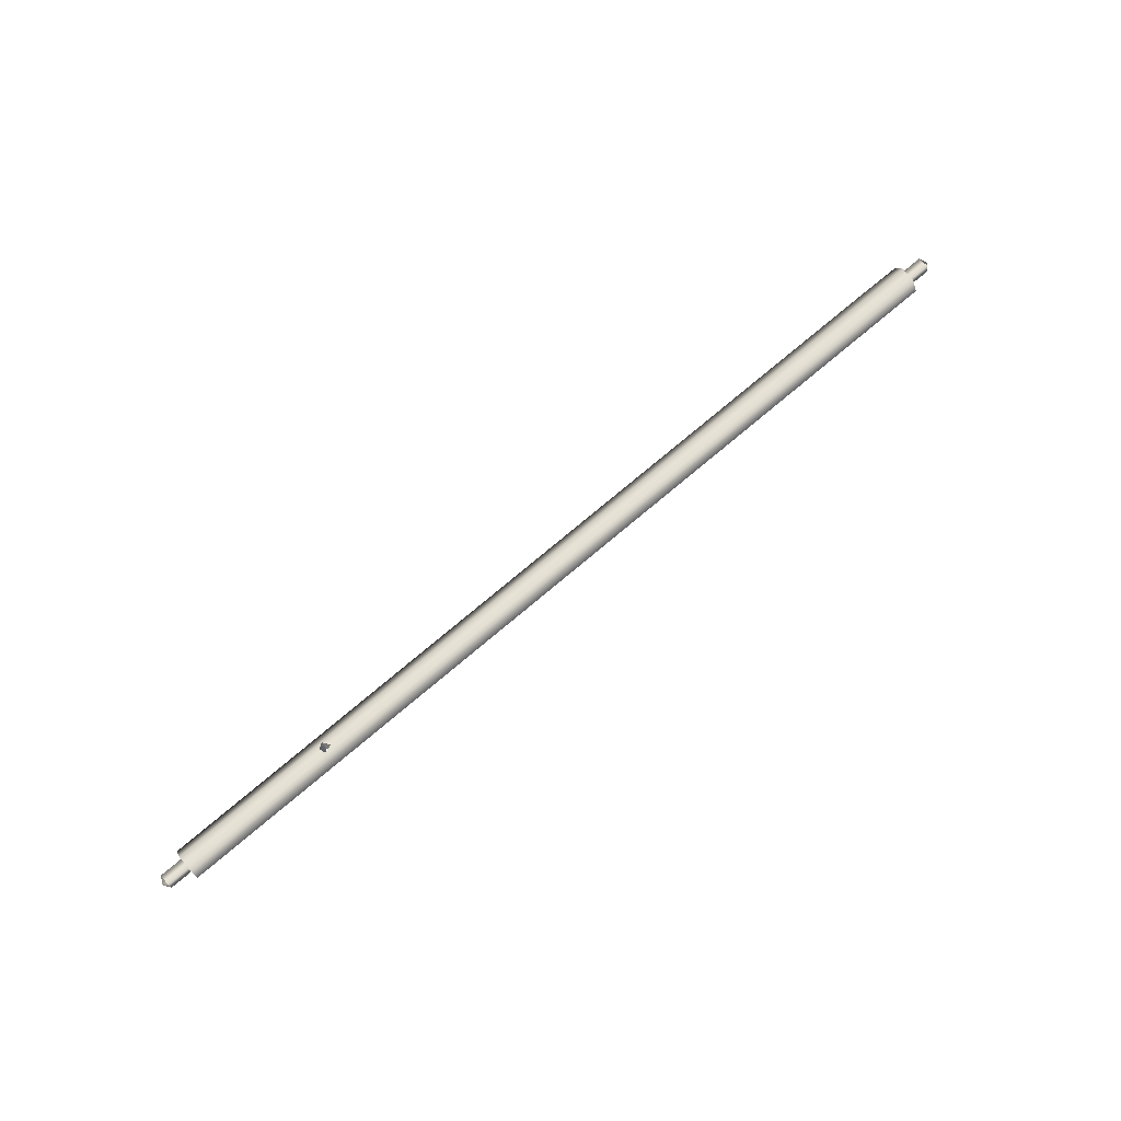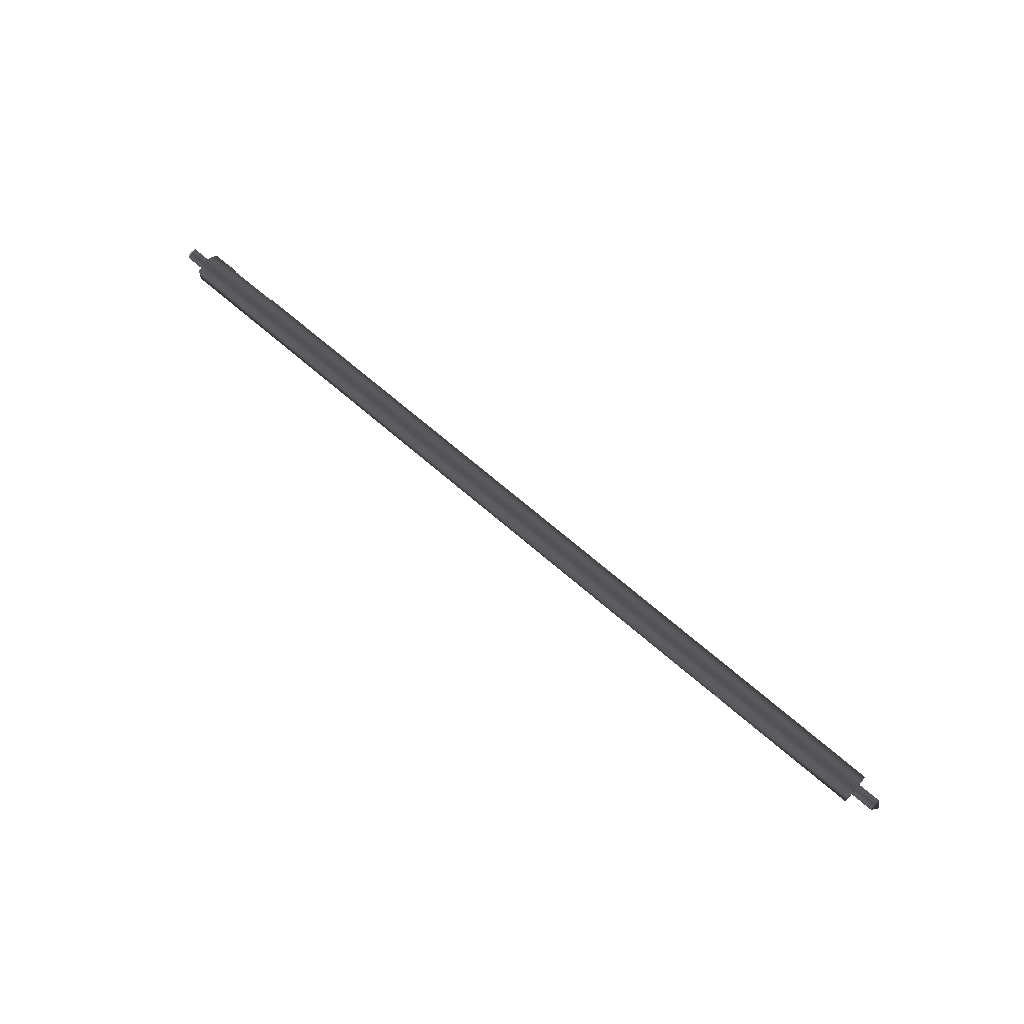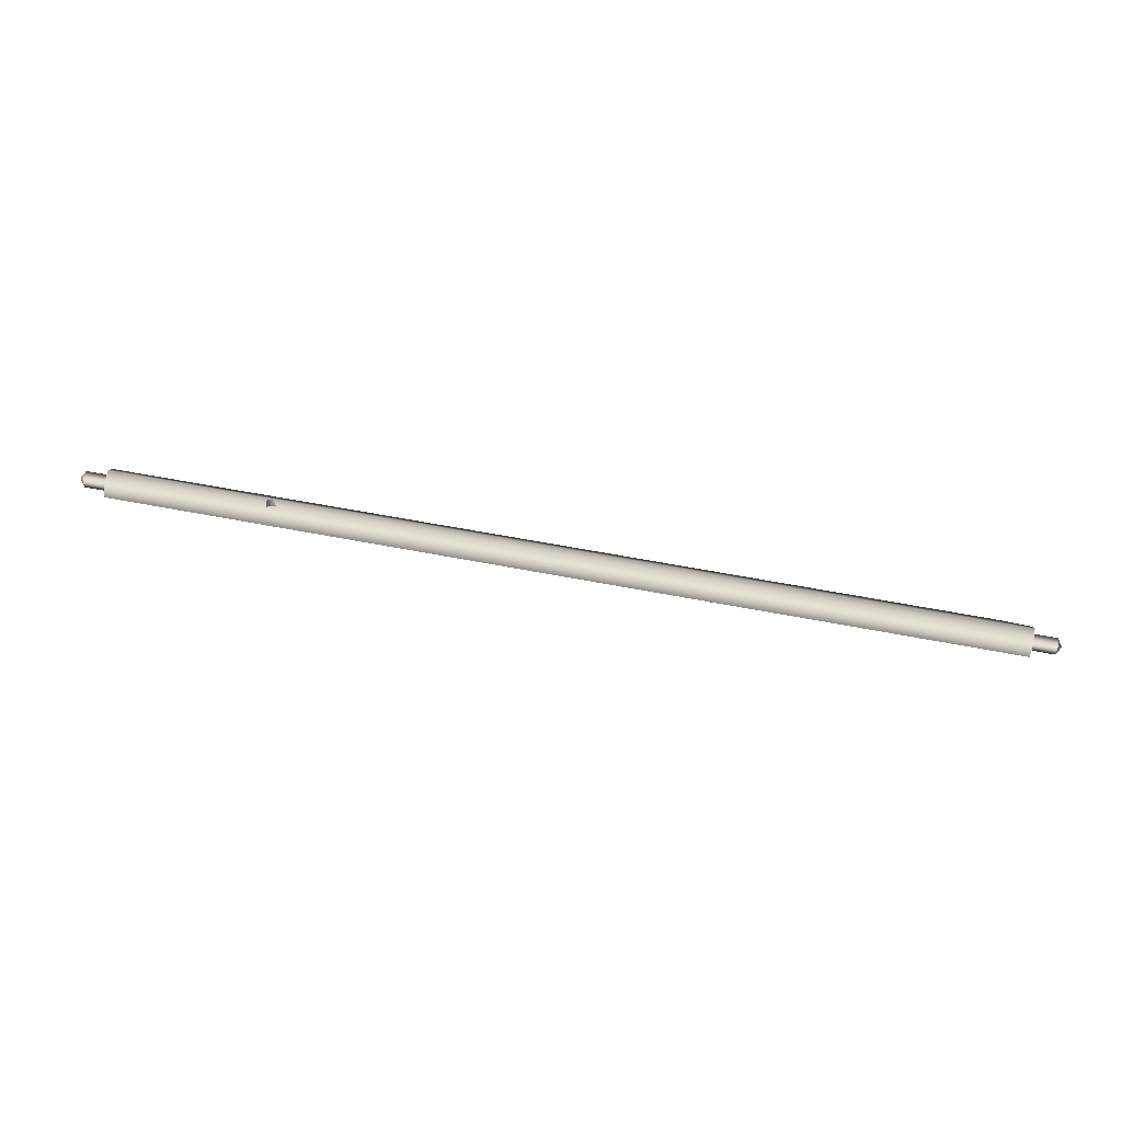
<metadata>
{"format":"obj","ext":"obj","renderer":"f3d","projection":"perspective","resolution":1024,"background":"white","views":[{"elev":75.3,"azim":-40.1,"up":"+Y"},{"elev":67.3,"azim":-138.8,"up":"+Z"},{"elev":64.5,"azim":10.8,"up":"+Y"}]}
</metadata>
<code>
g Face_1
v 0.2155 -0.2135 -0.1425
v 0.2155 -0.2133 -0.1424
v 0.2155 -0.2134 -0.1423
f 2 3 1
g Face_2
v 0.04745 -0.2135 -0.1425
v 0.04745 -0.2133 -0.1424
v 0.04745 -0.2134 -0.1423
f 4 6 5
g Face_3
v 0.04825 -0.2146 -0.1431
v 0.04825 -0.2127 -0.1436
v 0.04825 -0.2122 -0.1417
v 0.04825 -0.2141 -0.1412
v 0.04825 -0.2146 -0.1431
v 0.04745 -0.2135 -0.1425
v 0.04745 -0.2133 -0.1424
v 0.04745 -0.2134 -0.1423
v 0.04745 -0.2135 -0.1425
f 8 7 12
f 8 12 13
f 9 13 14
f 9 8 13
f 10 14 15
f 10 9 14
f 11 10 15
g Face_4
v 0.05245 -0.2146 -0.1431
v 0.05245 -0.2127 -0.1436
v 0.05245 -0.2122 -0.1417
v 0.05245 -0.2141 -0.1412
v 0.05245 -0.2146 -0.1431
v 0.04825 -0.2146 -0.1431
v 0.04825 -0.2127 -0.1436
v 0.04825 -0.2122 -0.1417
v 0.04825 -0.2141 -0.1412
v 0.04825 -0.2146 -0.1431
f 17 16 21
f 17 21 22
f 18 22 23
f 18 17 22
f 19 23 24
f 19 18 23
f 20 24 25
f 20 19 24
g Face_5
v 0.05245 -0.2157 -0.1438
v 0.05245 -0.2133 -0.1451
v 0.05245 -0.211 -0.1437
v 0.05245 -0.2111 -0.141
v 0.05245 -0.2135 -0.1397
v 0.05245 -0.2158 -0.1411
v 0.05245 -0.2146 -0.1431
v 0.05245 -0.2127 -0.1436
v 0.05245 -0.2122 -0.1417
v 0.05245 -0.2141 -0.1412
f 34 30 29
f 35 30 34
f 31 30 35
f 28 34 29
f 33 34 28
f 32 31 35
f 26 31 32
f 27 32 33
f 27 26 32
f 27 33 28
g Face_6
v 0.1956 -0.2129 -0.1451
v 0.1956 -0.214 -0.1451
v 0.1956 -0.215 -0.1446
v 0.1956 -0.2157 -0.1438
v 0.05245 -0.2157 -0.1438
v 0.05245 -0.2133 -0.1451
v 0.05245 -0.211 -0.1437
v 0.05245 -0.2111 -0.141
v 0.05245 -0.2135 -0.1397
v 0.05245 -0.2158 -0.1411
v 0.05245 -0.2157 -0.1438
v 0.1956 -0.2157 -0.1438
v 0.1956 -0.2161 -0.1428
v 0.1956 -0.2161 -0.1417
v 0.1956 -0.2156 -0.1407
v 0.2055 -0.2156 -0.1407
v 0.2055 -0.2161 -0.1417
v 0.2055 -0.2161 -0.1428
v 0.2055 -0.2157 -0.1438
v 0.2105 -0.2157 -0.1438
v 0.2105 -0.2157 -0.1438
v 0.2105 -0.2133 -0.1451
v 0.2105 -0.211 -0.1437
v 0.2105 -0.2111 -0.141
v 0.2105 -0.2135 -0.1397
v 0.2105 -0.2158 -0.1411
v 0.2055 -0.2157 -0.1438
v 0.2055 -0.215 -0.1446
v 0.2055 -0.214 -0.1451
v 0.2055 -0.2129 -0.1451
v 0.08145 -0.2109 -0.1435
v 0.0824 -0.2107 -0.1422
v 0.08085 -0.2107 -0.1418
v 0.0805 -0.2107 -0.1429
v 0.08027 -0.2161 -0.1421
v 0.08156 -0.2159 -0.1412
v 0.08265 -0.2161 -0.1423
v 0.08145 -0.216 -0.1433
f 38 39 40
f 38 40 41
f 63 56 62
f 37 38 41
f 66 41 42
f 69 66 42
f 57 63 64
f 57 56 63
f 36 41 66
f 36 37 41
f 58 65 36
f 58 36 66
f 58 57 65
f 44 68 43
f 59 67 68
f 59 58 67
f 71 44 45
f 70 71 45
f 60 59 68
f 60 68 44
f 46 70 45
f 50 44 71
f 50 60 44
f 51 60 50
f 61 60 51
f 49 50 71
f 49 71 72
f 48 49 72
f 48 72 73
f 53 61 52
f 47 73 46
f 47 48 73
f 55 61 53
f 55 53 54
f 51 52 61
f 64 65 57
f 66 67 58
f 68 69 42
f 68 42 43
f 73 70 46
g Face_7
v 0.2105 -0.2157 -0.1438
v 0.2105 -0.2133 -0.1451
v 0.2105 -0.211 -0.1437
v 0.2105 -0.2111 -0.141
v 0.2105 -0.2135 -0.1397
v 0.2105 -0.2158 -0.1411
v 0.2105 -0.2146 -0.1431
v 0.2105 -0.2127 -0.1436
v 0.2105 -0.2122 -0.1417
v 0.2105 -0.2141 -0.1412
f 80 79 74
f 83 79 80
f 78 79 83
f 75 80 74
f 81 80 75
f 82 78 83
f 77 78 82
f 76 82 81
f 76 77 82
f 76 81 75
g Face_8
v 0.2147 -0.2146 -0.1431
v 0.2147 -0.2127 -0.1436
v 0.2147 -0.2122 -0.1417
v 0.2147 -0.2141 -0.1412
v 0.2147 -0.2146 -0.1431
v 0.2105 -0.2146 -0.1431
v 0.2105 -0.2127 -0.1436
v 0.2105 -0.2122 -0.1417
v 0.2105 -0.2141 -0.1412
v 0.2105 -0.2146 -0.1431
f 85 84 89
f 85 89 90
f 86 90 91
f 86 85 90
f 87 91 92
f 87 86 91
f 88 92 93
f 88 87 92
g Face_9
v 0.2155 -0.2135 -0.1425
v 0.2155 -0.2133 -0.1424
v 0.2155 -0.2134 -0.1423
v 0.2155 -0.2135 -0.1425
v 0.2147 -0.2146 -0.1431
v 0.2147 -0.2127 -0.1436
v 0.2147 -0.2122 -0.1417
v 0.2147 -0.2141 -0.1412
v 0.2147 -0.2146 -0.1431
f 101 97 96
f 101 102 97
f 100 96 95
f 100 101 96
f 99 95 94
f 99 100 95
f 98 99 94
g Face_10
v 0.1956 -0.2157 -0.1438
v 0.1956 -0.2161 -0.1428
v 0.1956 -0.2161 -0.1417
v 0.1956 -0.2156 -0.1407
v 0.1956 -0.2129 -0.1451
v 0.1956 -0.214 -0.1451
v 0.1956 -0.215 -0.1446
f 106 104 103
f 106 105 104
f 106 108 107
f 106 109 108
f 106 103 109
g Face_11
v 0.2055 -0.2157 -0.1438
v 0.2055 -0.215 -0.1446
v 0.2055 -0.214 -0.1451
v 0.2055 -0.2129 -0.1451
v 0.2055 -0.2156 -0.1407
v 0.2055 -0.2161 -0.1417
v 0.2055 -0.2161 -0.1428
f 113 111 110
f 113 112 111
f 113 115 114
f 113 116 115
f 113 110 116
g Face_12
v 0.1956 -0.2156 -0.1407
v 0.2055 -0.2156 -0.1407
v 0.2055 -0.2129 -0.1451
v 0.1956 -0.2129 -0.1451
f 119 118 117
f 119 117 120
g Face_13
v 0.08145 -0.216 -0.1432
v 0.08245 -0.2159 -0.1422
v 0.08145 -0.2159 -0.1413
v 0.08045 -0.2159 -0.1422
v 0.08145 -0.216 -0.1432
v 0.08145 -0.216 -0.1433
v 0.08027 -0.2161 -0.1421
v 0.08156 -0.2159 -0.1412
v 0.08265 -0.2161 -0.1423
v 0.08145 -0.216 -0.1433
f 129 122 121
f 129 121 130
f 128 122 129
f 123 122 128
f 127 124 123
f 127 123 128
f 126 125 124
f 126 124 127
g Face_14
v 0.08145 -0.216 -0.1432
v 0.08245 -0.2159 -0.1422
v 0.08145 -0.2159 -0.1413
v 0.08045 -0.2159 -0.1422
v 0.08145 -0.216 -0.1432
v 0.08145 -0.2109 -0.1435
v 0.0824 -0.2107 -0.1422
v 0.08085 -0.2107 -0.1418
v 0.0805 -0.2107 -0.1429
v 0.08145 -0.2109 -0.1435
f 132 136 131
f 132 137 136
f 133 138 137
f 133 137 132
f 134 139 138
f 134 138 133
f 135 140 139
f 135 139 134

</code>
